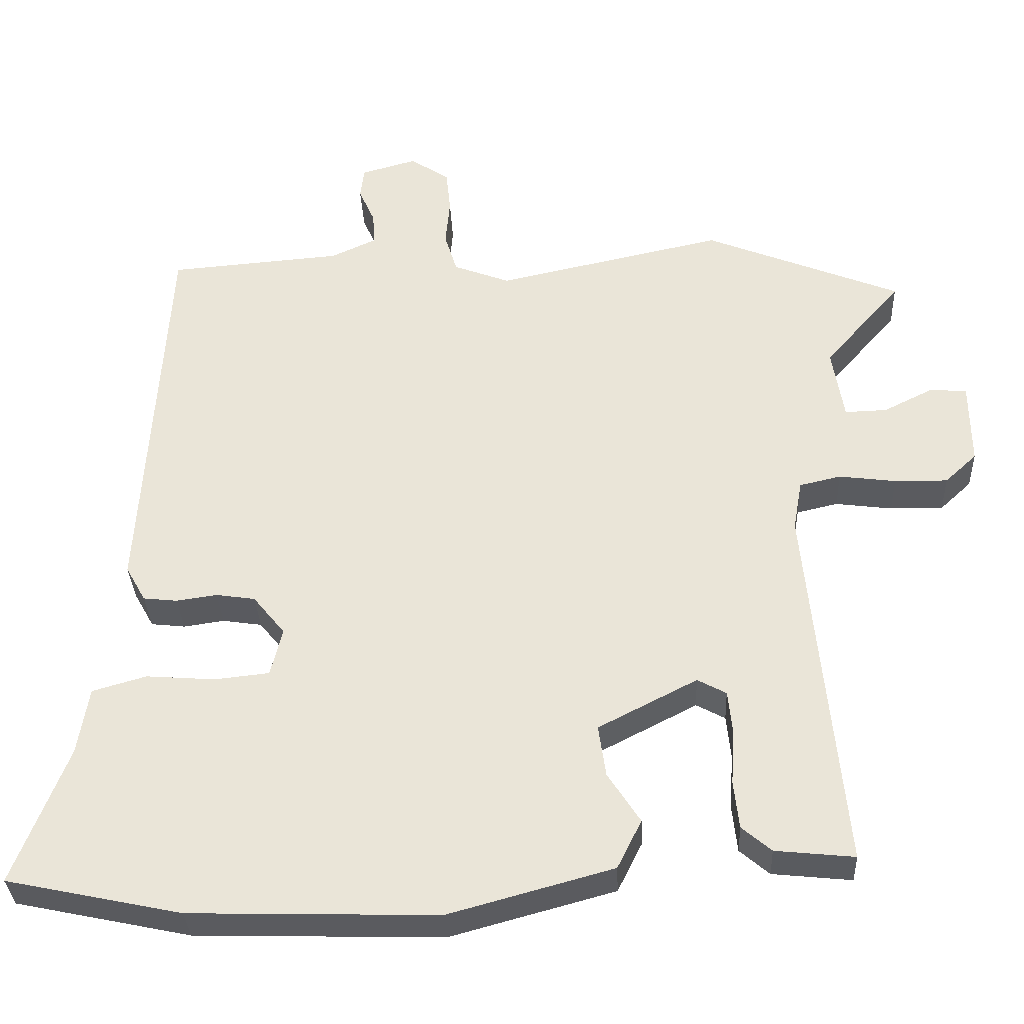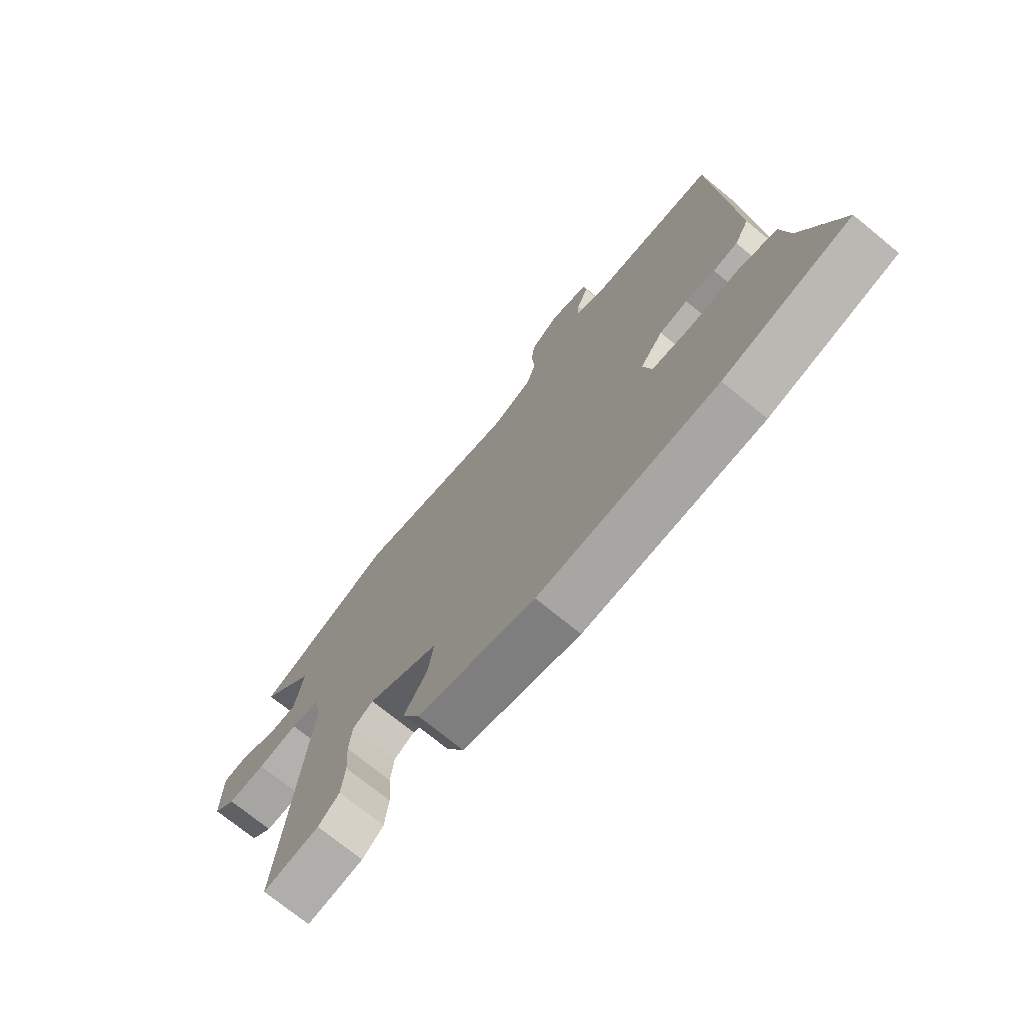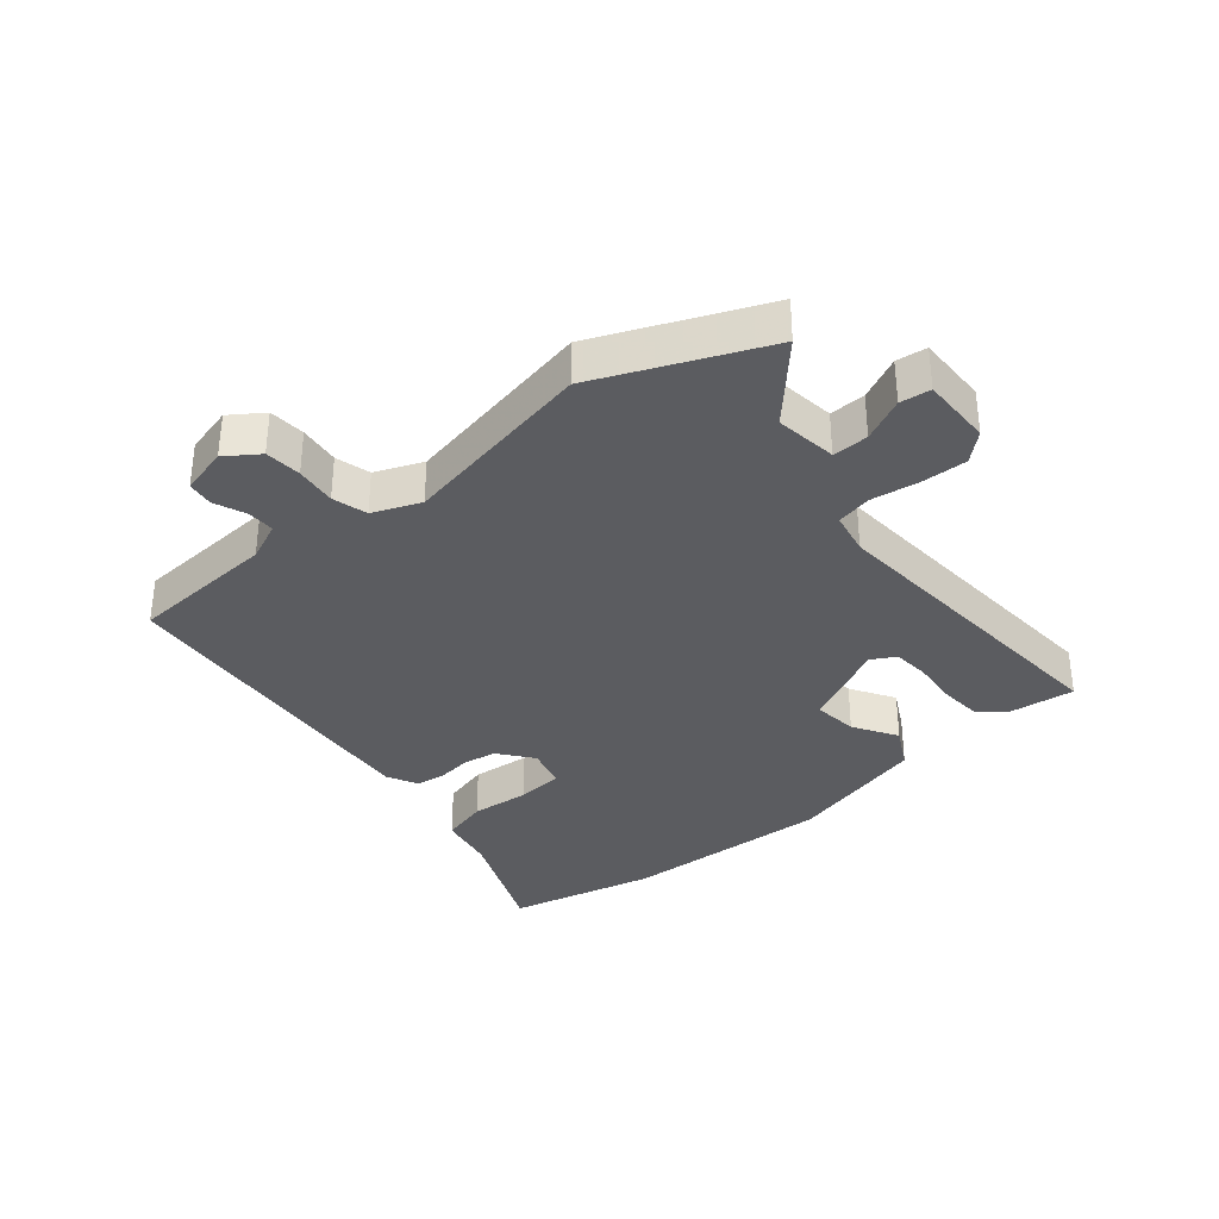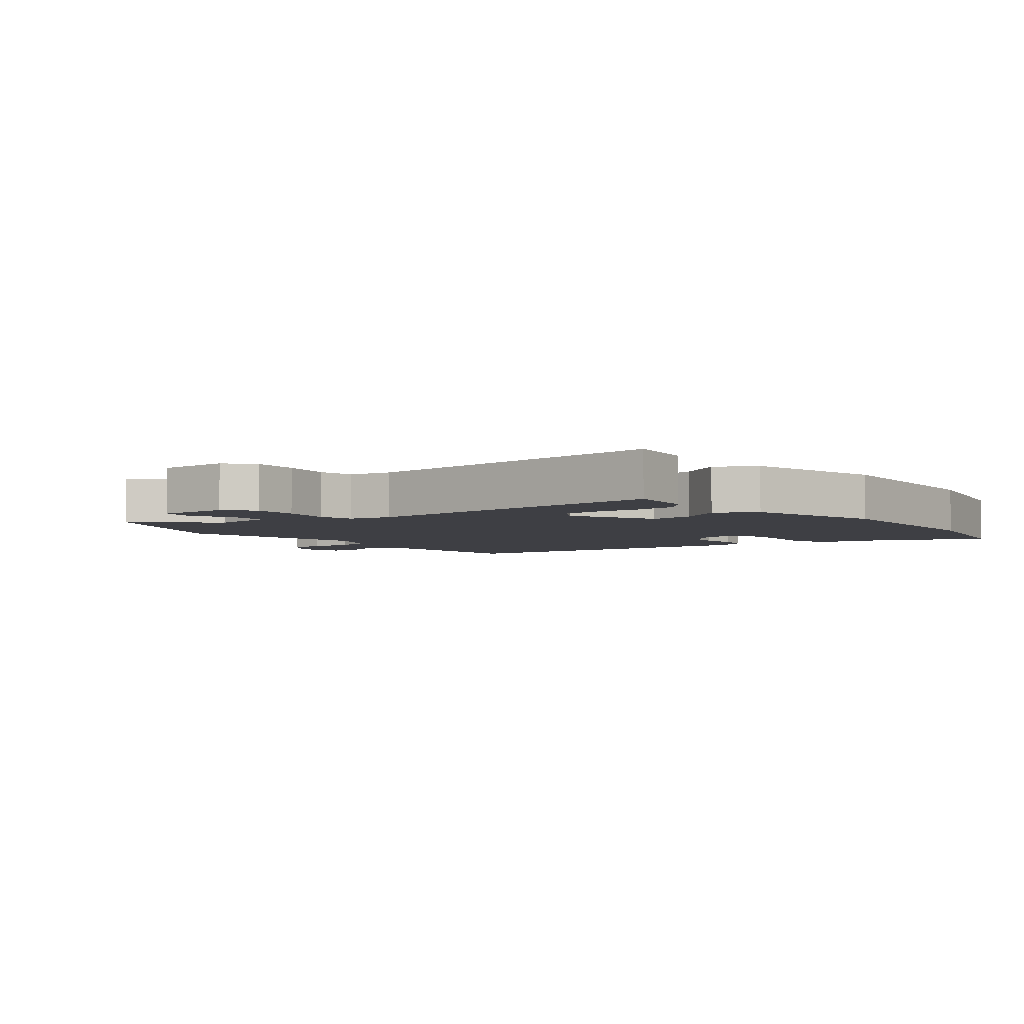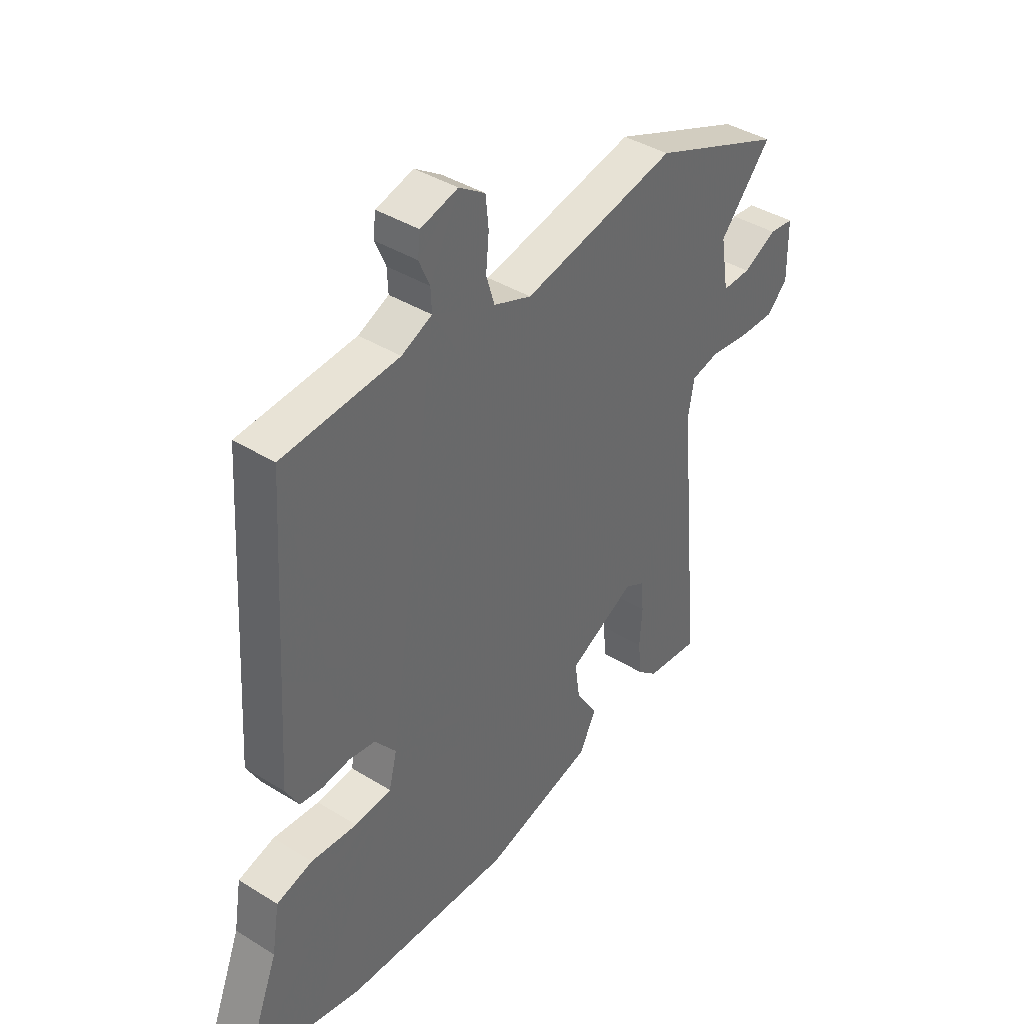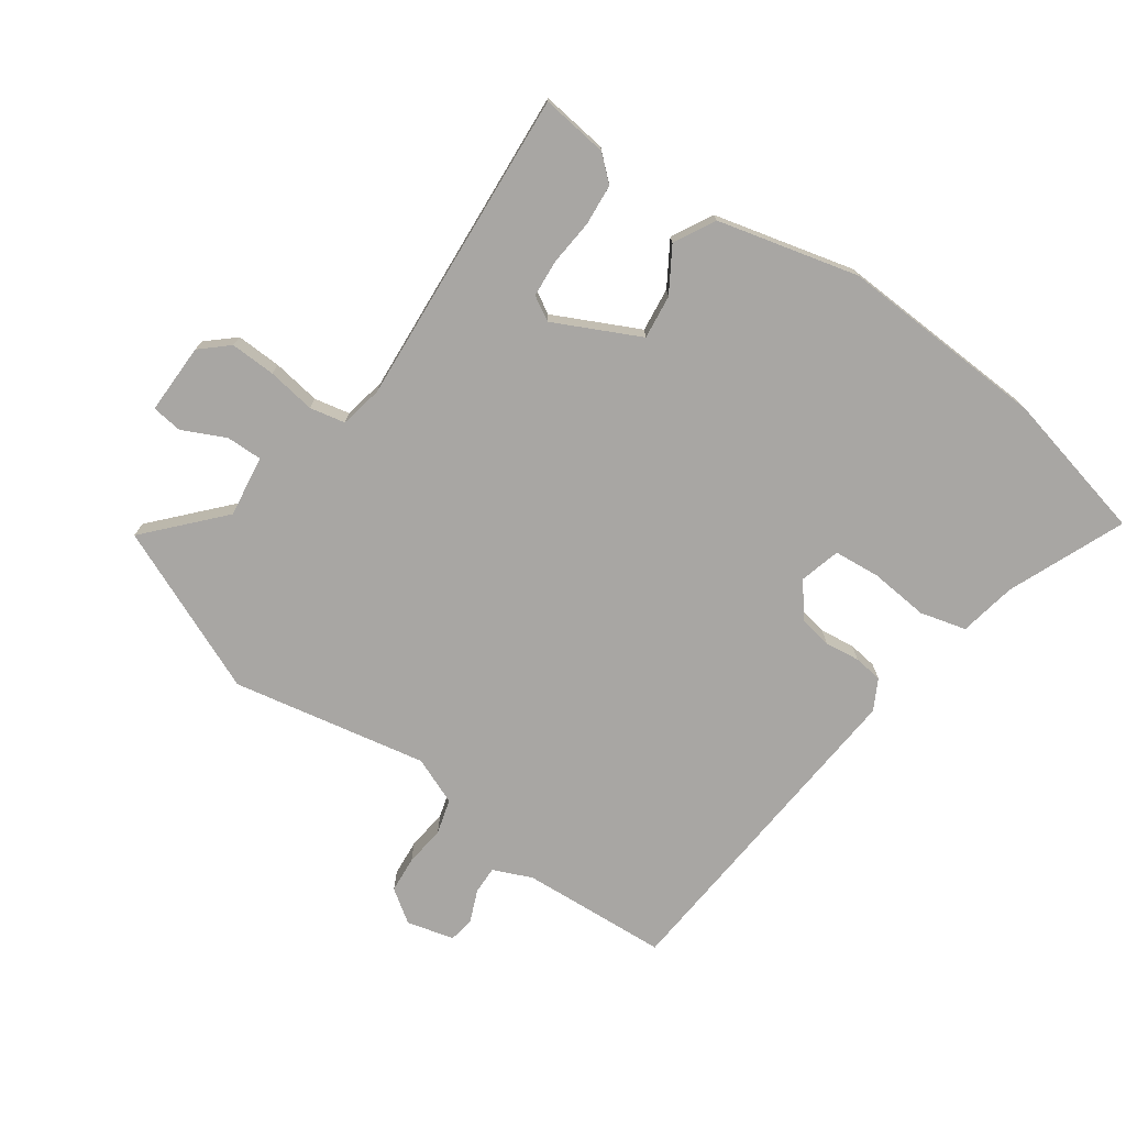
<metadata>
{"format":"obj","ext":"obj","renderer":"f3d","projection":"perspective","resolution":1024,"background":"white","views":[{"elev":-33.3,"azim":2.5,"up":"+Z"},{"elev":-73.0,"azim":-129.3,"up":"+Z"},{"elev":-34.9,"azim":38.5,"up":"+Y"},{"elev":-4.4,"azim":127.0,"up":"+Y"},{"elev":40.0,"azim":-52.5,"up":"+Z"},{"elev":-74.3,"azim":143.6,"up":"+Y"}]}
</metadata>
<code>
v -0.433 0.07 0.522
v -0.199 0.07 0.541
v -0.138 0.07 0.569
v -0.14 0.07 0.613
v -0.162 0.07 0.663
v -0.157 0.07 0.705
v -0.082 0.07 0.726
v -0.029 0.07 0.691
v -0.023 0.07 0.633
v -0.029 0.07 0.568
v -0.012 0.07 0.513
v 0.064 0.07 0.484
v 0.373 0.07 0.551
v 0.639 0.07 0.444
v 0.535 0.07 0.325
v 0.551 0.07 0.227
v 0.608 0.07 0.229
v 0.676 0.07 0.263
v 0.725 0.07 0.258
v 0.726 0.07 0.145
v 0.683 0.07 0.105
v 0.611 0.07 0.106
v 0.534 0.07 0.116
v 0.478 0.07 0.103
v 0.466 0.07 0.035
v 0.514 0.07 -0.471
v 0.407 0.07 -0.46
v 0.367 0.07 -0.426
v 0.36 0.07 -0.361
v 0.365 0.07 -0.287
v 0.359 0.07 -0.228
v 0.32 0.07 -0.207
v 0.186 0.07 -0.276
v 0.196 0.07 -0.346
v 0.24 0.07 -0.414
v 0.207 0.07 -0.48
v -0.015 0.07 -0.541
v -0.349 0.07 -0.532
v -0.585 0.07 -0.482
v -0.512 0.07 -0.295
v -0.497 0.07 -0.204
v -0.424 0.07 -0.183
v -0.331 0.07 -0.19
v -0.257 0.07 -0.182
v -0.241 0.07 -0.117
v -0.284 0.07 -0.064
v -0.337 0.07 -0.056
v -0.392 0.07 -0.064
v -0.438 0.07 -0.059
v -0.465 0.07 -0.011
v -0.433 0 0.522
v -0.199 0 0.541
v -0.138 0 0.569
v -0.14 0 0.613
v -0.162 0 0.663
v -0.157 0 0.705
v -0.082 0 0.726
v -0.029 0 0.691
v -0.023 0 0.633
v -0.029 0 0.568
v -0.012 0 0.513
v 0.064 0 0.484
v 0.373 0 0.551
v 0.639 0 0.444
v 0.535 0 0.325
v 0.551 0 0.227
v 0.608 0 0.229
v 0.676 0 0.263
v 0.725 0 0.258
v 0.726 0 0.145
v 0.683 0 0.105
v 0.611 0 0.106
v 0.534 0 0.116
v 0.478 0 0.103
v 0.466 0 0.035
v 0.514 0 -0.471
v 0.407 0 -0.46
v 0.367 0 -0.426
v 0.36 0 -0.361
v 0.365 0 -0.287
v 0.359 0 -0.228
v 0.32 0 -0.207
v 0.186 0 -0.276
v 0.196 0 -0.346
v 0.24 0 -0.414
v 0.207 0 -0.48
v -0.015 0 -0.541
v -0.349 0 -0.532
v -0.585 0 -0.482
v -0.512 0 -0.295
v -0.497 0 -0.204
v -0.424 0 -0.183
v -0.331 0 -0.19
v -0.257 0 -0.182
v -0.241 0 -0.117
v -0.284 0 -0.064
v -0.337 0 -0.056
v -0.392 0 -0.064
v -0.438 0 -0.059
v -0.465 0 -0.011
f 47 48 49 50
f 46 47 50 1
f 45 46 1 2
f 40 41 42 43
f 40 43 44
f 39 40 44
f 38 39 44
f 37 38 44
f 34 35 36 37
f 33 34 37 44
f 32 33 44 45
f 27 28 29 30
f 25 26 27 30
f 24 25 30 31
f 20 21 22 23
f 18 19 20 23
f 17 18 23 24
f 16 17 24
f 15 16 24
f 12 13 14 15
f 12 15 24 31
f 7 8 9 10
f 7 10 11
f 4 5 6 7
f 3 4 7 11
f 32 45 2 3
f 11 12 31 32
f 3 11 32
f 100 99 98 97
f 51 100 97 96
f 52 51 96 95
f 93 92 91 90
f 94 93 90
f 94 90 89
f 94 89 88
f 94 88 87
f 87 86 85 84
f 94 87 84 83
f 95 94 83 82
f 80 79 78 77
f 80 77 76 75
f 81 80 75 74
f 73 72 71 70
f 73 70 69 68
f 74 73 68 67
f 74 67 66
f 74 66 65
f 65 64 63 62
f 81 74 65 62
f 60 59 58 57
f 61 60 57
f 57 56 55 54
f 61 57 54 53
f 53 52 95 82
f 82 81 62 61
f 82 61 53
f 1 51 52 2
f 2 52 53 3
f 3 53 54 4
f 4 54 55 5
f 5 55 56 6
f 6 56 57 7
f 7 57 58 8
f 8 58 59 9
f 9 59 60 10
f 10 60 61 11
f 11 61 62 12
f 12 62 63 13
f 13 63 64 14
f 14 64 65 15
f 15 65 66 16
f 16 66 67 17
f 17 67 68 18
f 18 68 69 19
f 19 69 70 20
f 20 70 71 21
f 21 71 72 22
f 22 72 73 23
f 23 73 74 24
f 24 74 75 25
f 25 75 76 26
f 26 76 77 27
f 27 77 78 28
f 28 78 79 29
f 29 79 80 30
f 30 80 81 31
f 31 81 82 32
f 32 82 83 33
f 33 83 84 34
f 34 84 85 35
f 35 85 86 36
f 36 86 87 37
f 37 87 88 38
f 38 88 89 39
f 39 89 90 40
f 40 90 91 41
f 41 91 92 42
f 42 92 93 43
f 43 93 94 44
f 44 94 95 45
f 45 95 96 46
f 46 96 97 47
f 47 97 98 48
f 48 98 99 49
f 49 99 100 50
f 50 100 51 1

</code>
